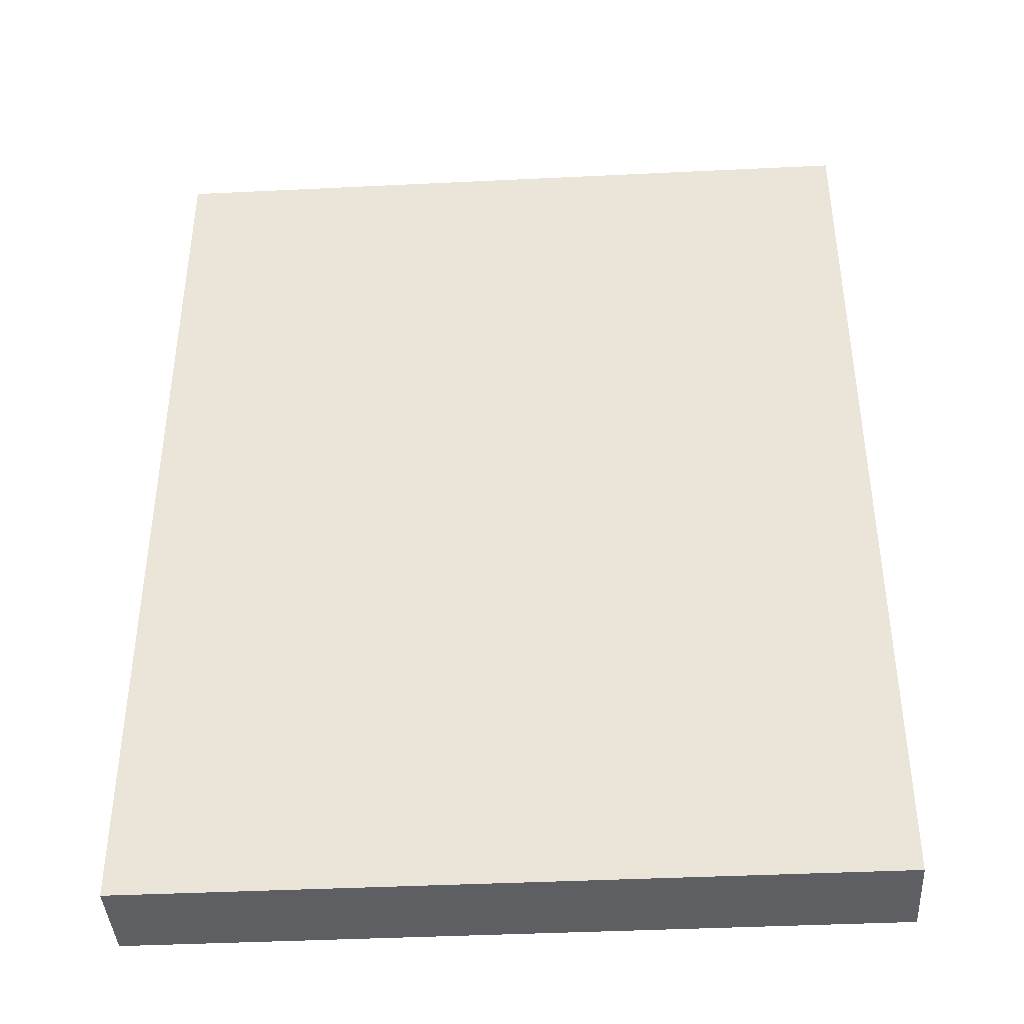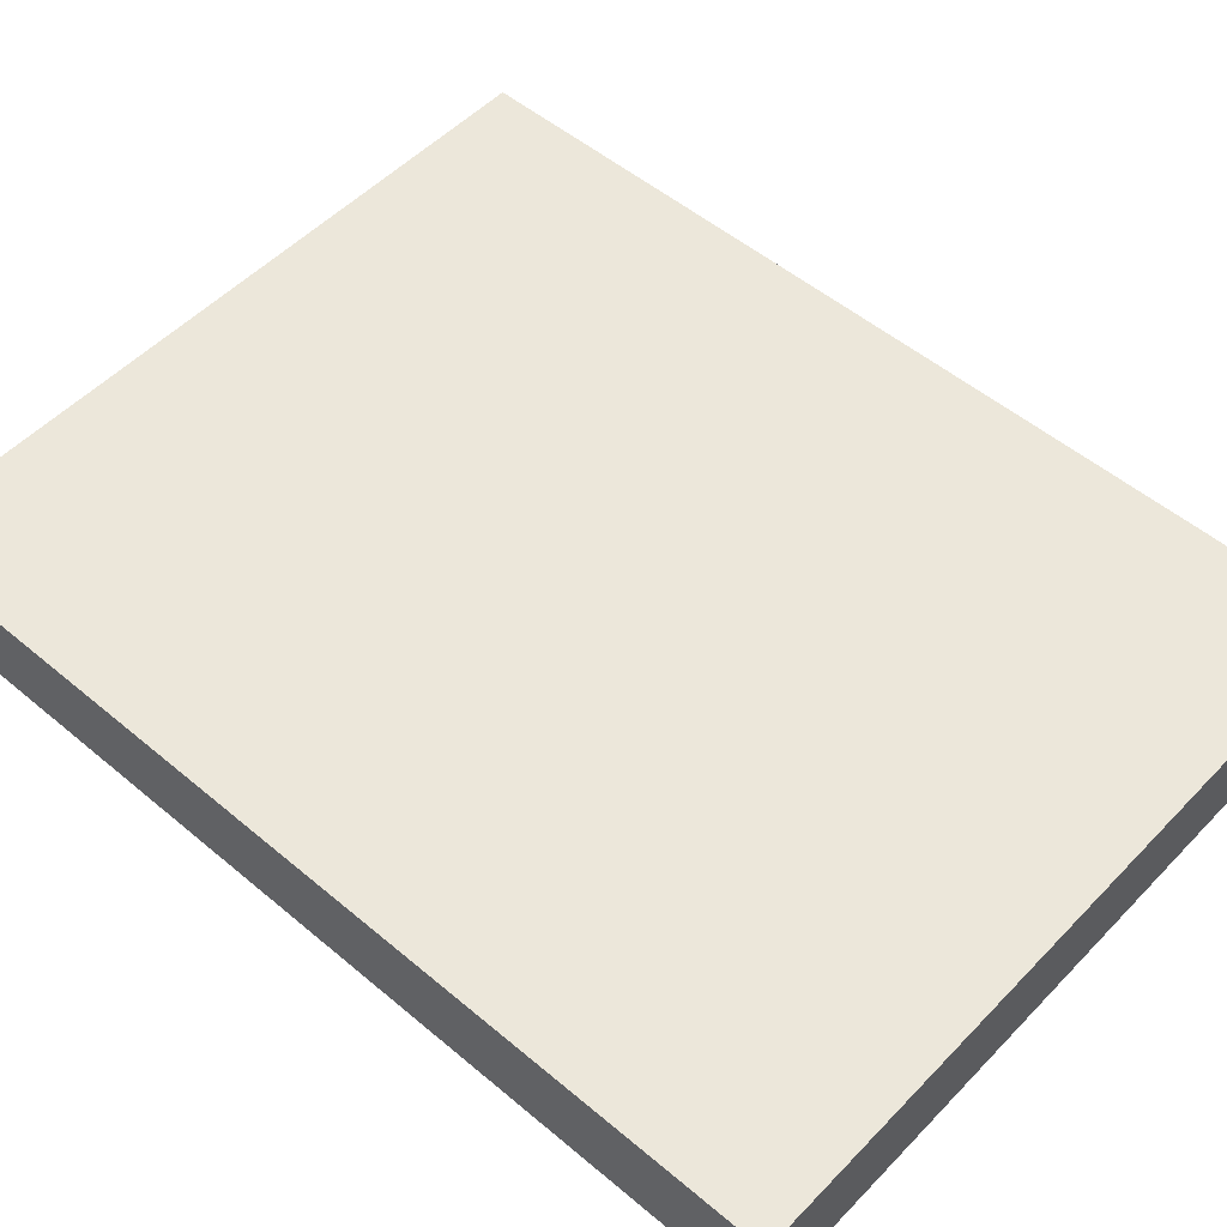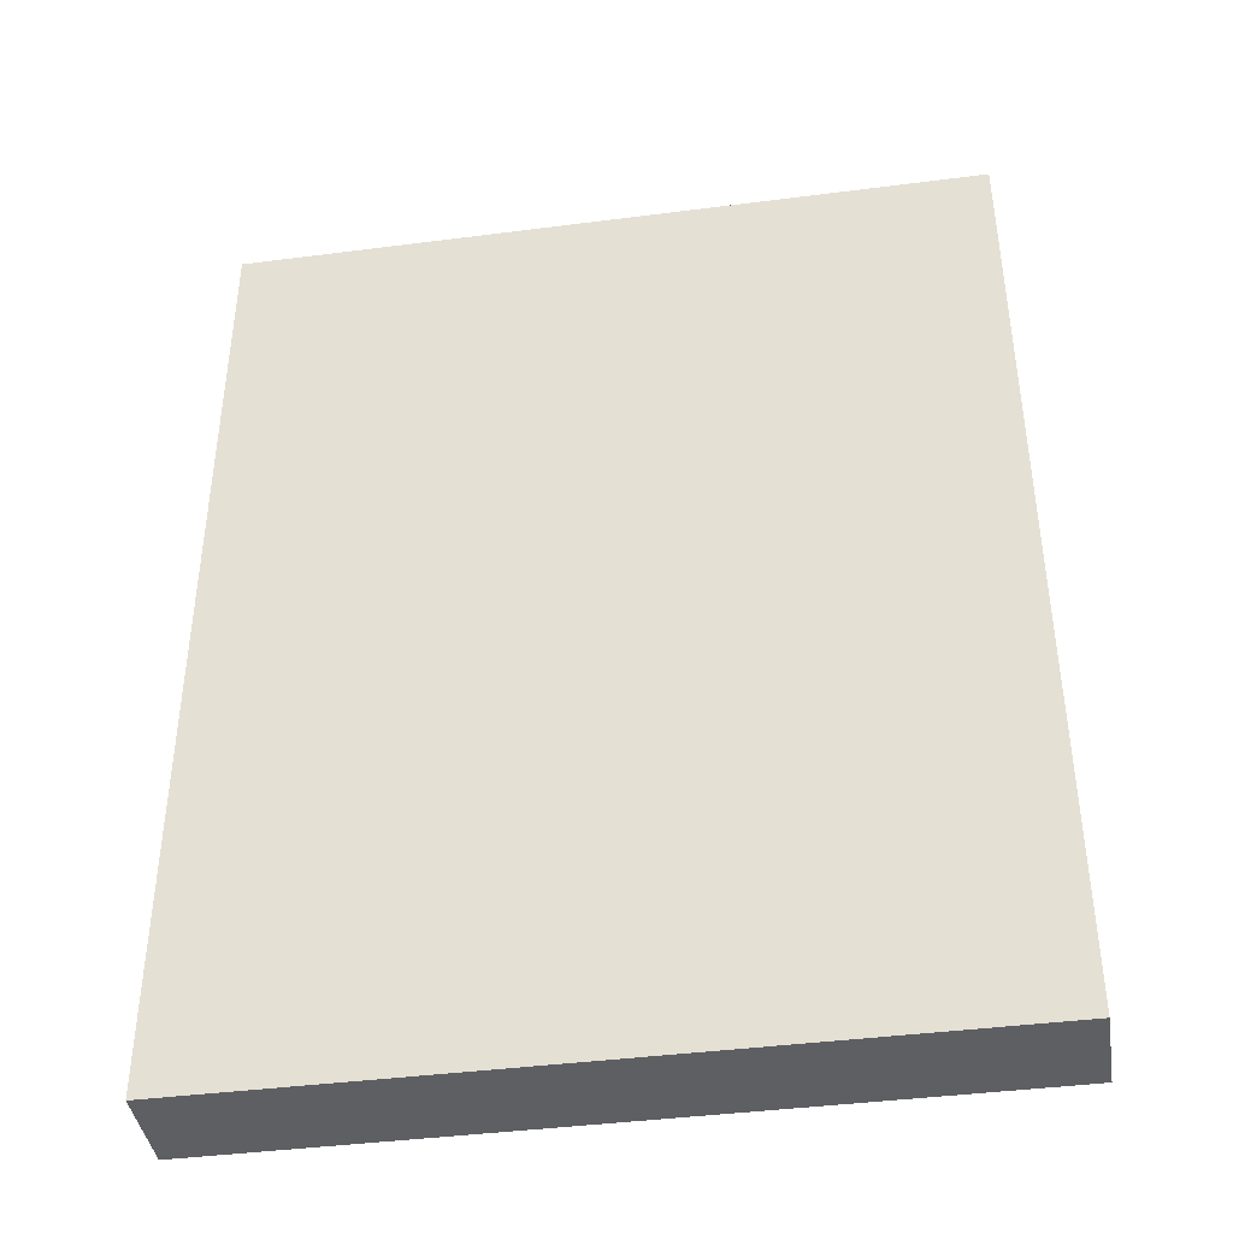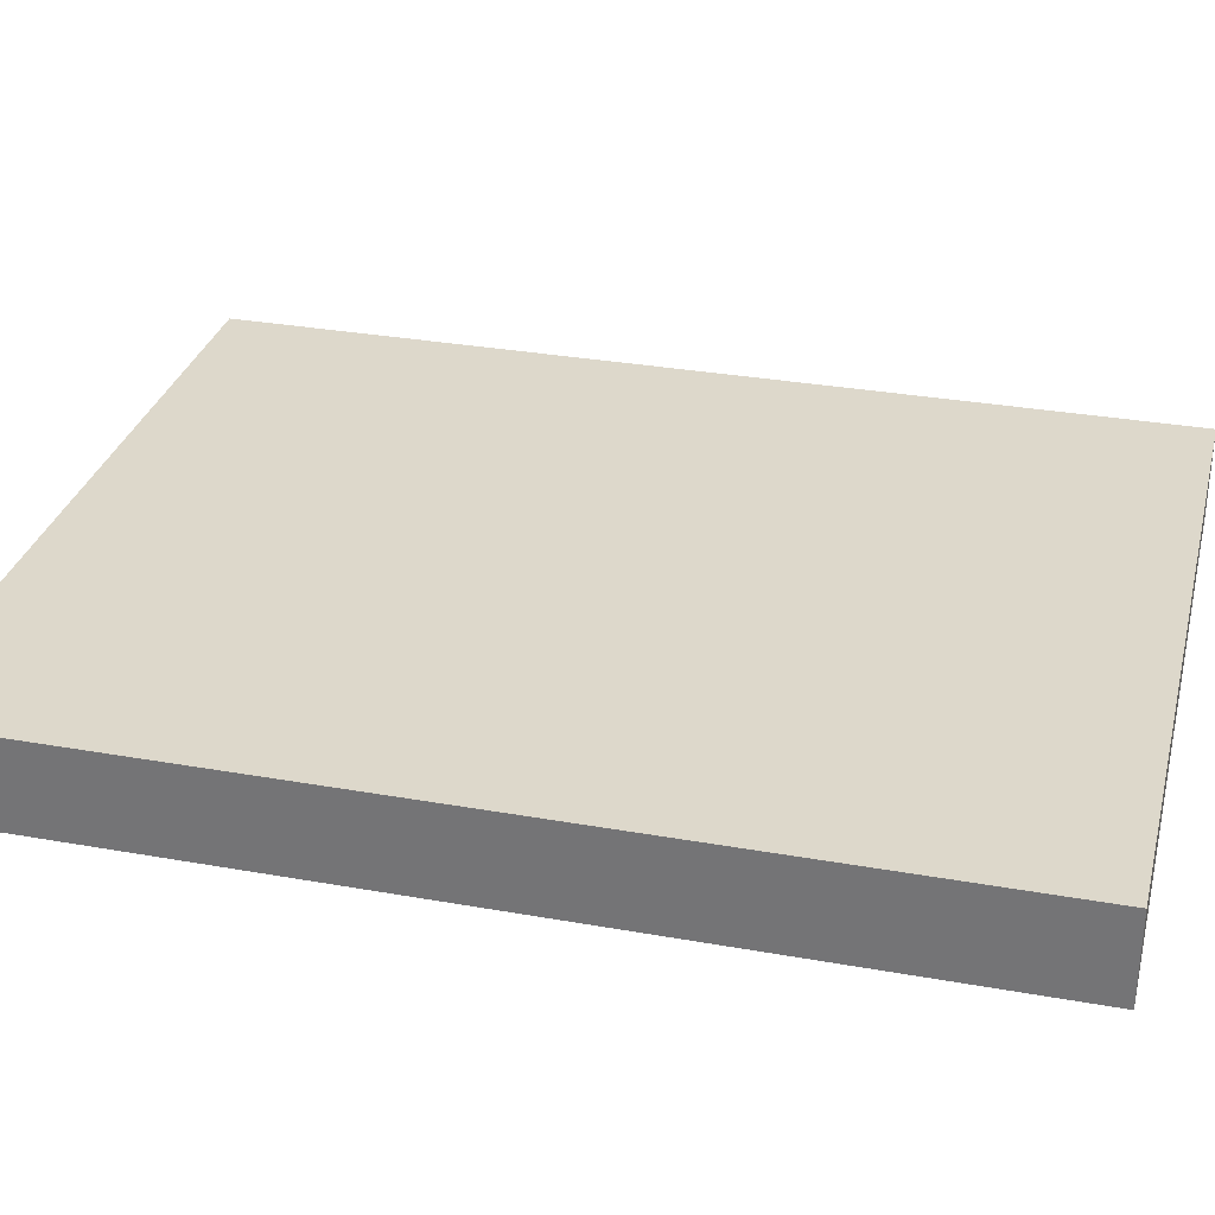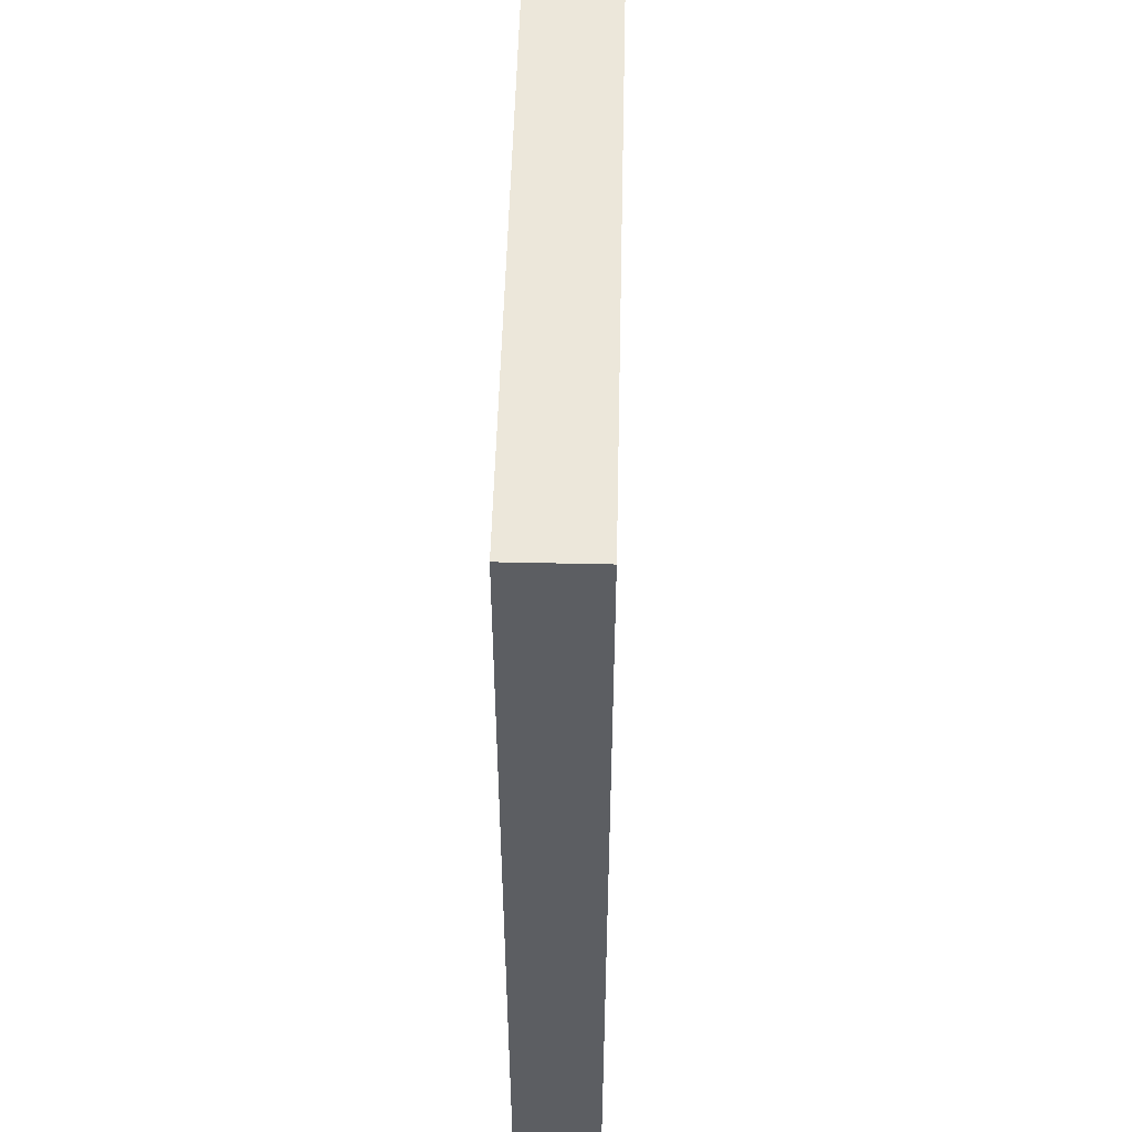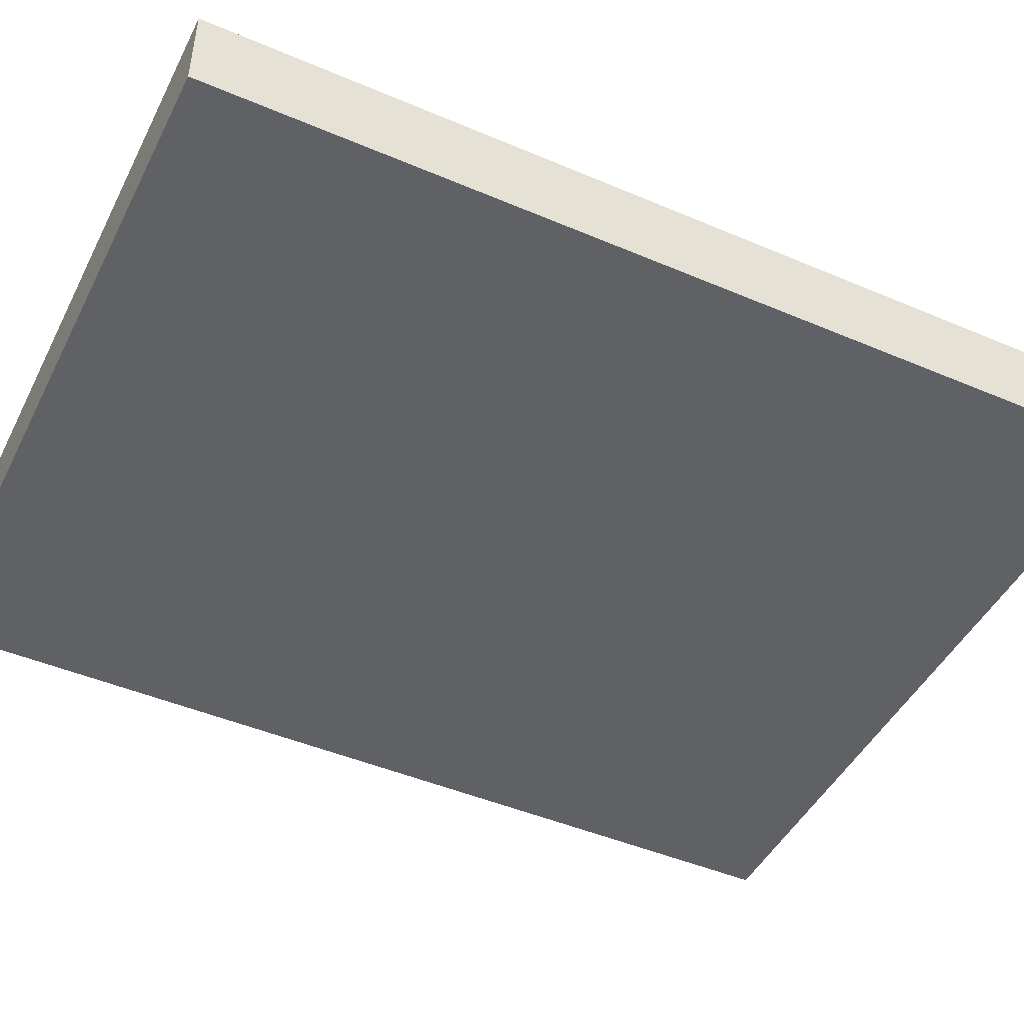
<metadata>
{"format":"obj","ext":"obj","renderer":"f3d","projection":"perspective","resolution":1024,"background":"white","views":[{"elev":-40.9,"azim":3.4,"up":"+Y"},{"elev":52.2,"azim":-47.8,"up":"+Z"},{"elev":-41.4,"azim":-171.1,"up":"+Y"},{"elev":31.1,"azim":-75.7,"up":"+Z"},{"elev":52.1,"azim":91.4,"up":"+Y"},{"elev":-46.4,"azim":-115.9,"up":"+Z"}]}
</metadata>
<code>
o red_moongate_0776x04
v 1.062 5.333 -0.25
v 1.062 0 -0.25
v 1.062 5.333 0.25
v 1.062 0 0.25
v -3.062 5.333 -0.25
v -3.062 0 -0.25
v -3.062 5.333 0.25
v -3.062 0 0.25
f 5 3 1
f 3 8 4
f 7 6 8
f 2 8 6
f 1 4 2
f 5 2 6
f 5 7 3
f 3 7 8
f 7 5 6
f 2 4 8
f 1 3 4
f 5 1 2

</code>
